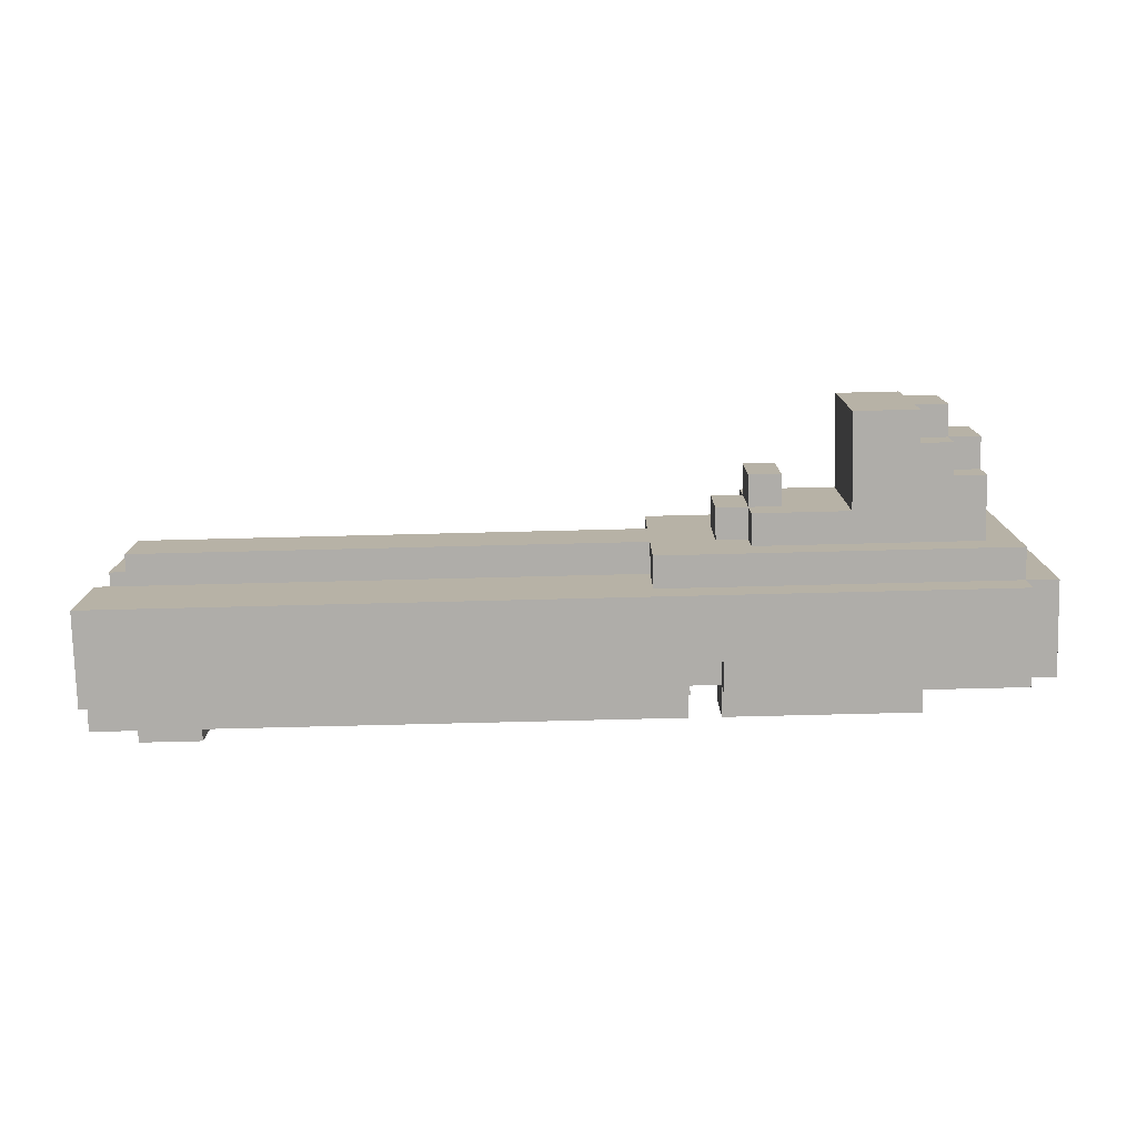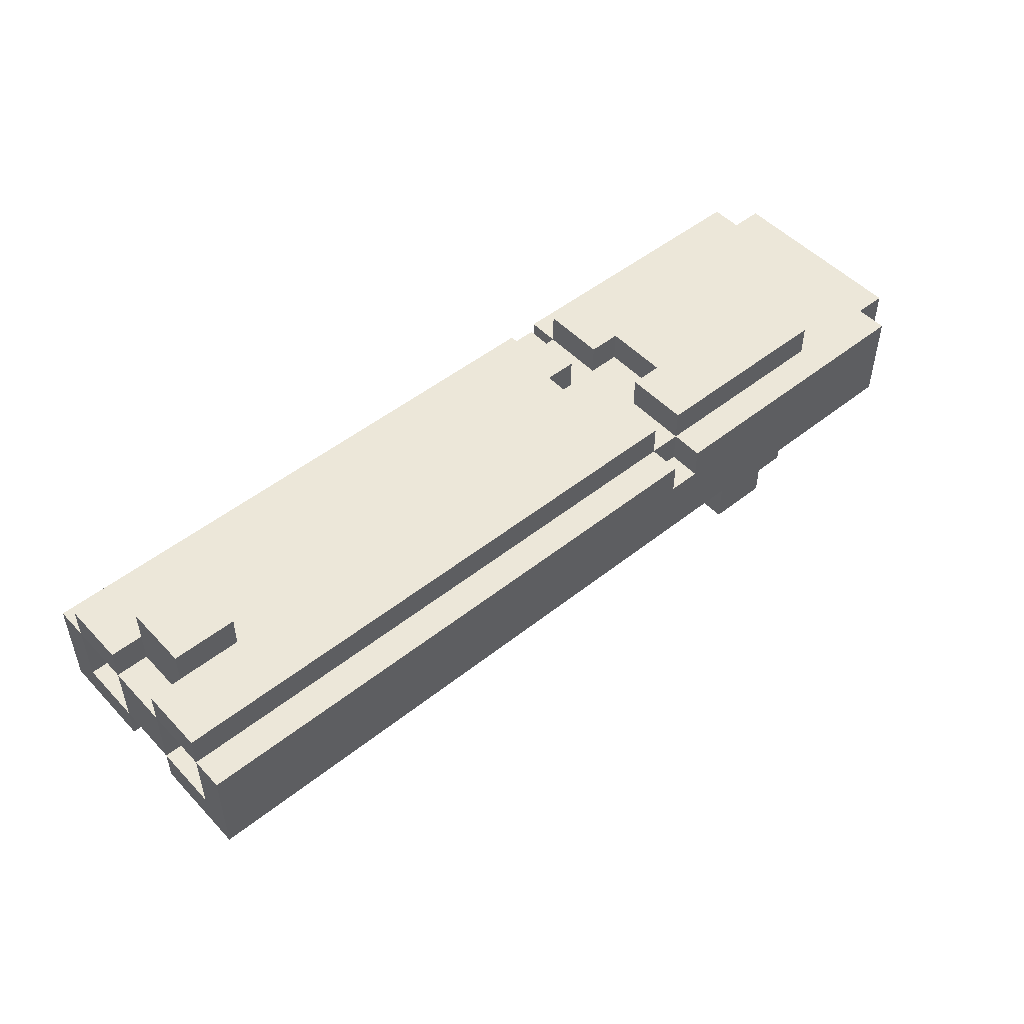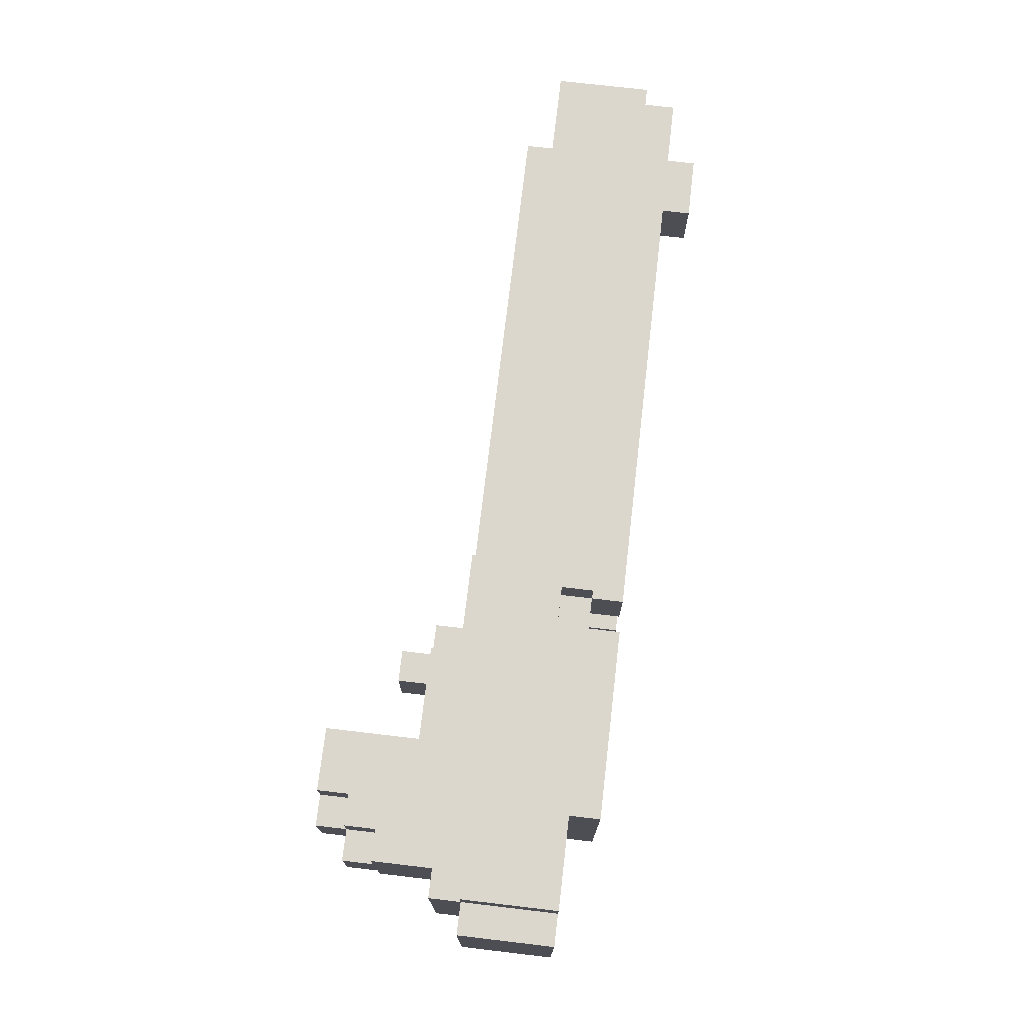
<metadata>
{"format":"obj","ext":"obj","renderer":"f3d","projection":"perspective","resolution":1024,"background":"white","views":[{"elev":-77.3,"azim":1.4,"up":"+Z"},{"elev":49.8,"azim":-41.2,"up":"+Y"},{"elev":73.0,"azim":96.7,"up":"+Z"}]}
</metadata>
<code>
o
v 0.2 2.5 -0.1
v 0.2 2.5 -0.4
v 0.2 2.5 -0.6
v 0.2 2.5 -0.9
v 0.2 2.6 -0.2
v 0.2 2.6 -0.4
v 0.2 2.6 -0.6
v 0.2 2.6 -0.8
v 0.2 2.8 -0.1
v 0.2 2.8 -0.2
v 0.2 2.8 -0.4
v 0.2 2.8 -0.6
v 0.2 2.8 -0.8
v 0.2 2.8 -0.9
v 0.2 2.9 -0.2
v 0.2 2.9 -0.4
v 0.2 2.9 -0.6
v 0.2 2.9 -0.8
v 0.3 2.4 -0.4
v 0.3 2.4 -0.6
v 0.3 2.5 -0.4
v 0.3 2.5 -0.6
v 0.3 2.6 -0.2
v 0.3 2.6 -0.4
v 0.3 2.6 -0.6
v 0.3 2.8 -0.2
v 0.3 2.8 -0.4
v 0.3 2.8 -0.6
v 0.3 2.9 -0.4
v 0.3 2.9 -0.6
v 0.3 3 -0.4
v 0.3 3 -0.6
v 0.4 2.6 -0.6
v 0.4 2.6 -0.8
v 0.4 2.8 -0.6
v 0.4 2.8 -0.8
v 1.9 2.4 -0.2
v 1.9 2.4 -0.4
v 1.9 2.4 -0.6
v 1.9 2.4 -0.8
v 1.9 2.5 -0.2
v 1.9 2.5 -0.4
v 1.9 2.5 -0.6
v 1.9 2.5 -0.8
v 2.1 2.3 -0.4
v 2.1 2.3 -0.6
v 2.1 2.4 -0.4
v 2.1 2.4 -0.6
v 2.1 2.7 -0.1
v 2.1 2.7 -0.2
v 2.1 2.7 -0.8
v 2.1 2.7 -0.9
v 2.1 2.8 -0.1
v 2.1 2.8 -0.2
v 2.1 2.8 -0.4
v 2.1 2.8 -0.6
v 2.1 2.8 -0.8
v 2.1 2.8 -0.9
v 2.1 2.9 -0.2
v 2.1 2.9 -0.4
v 2.1 2.9 -0.6
v 2.1 2.9 -0.8
v 2.2 2.2 -0.4
v 2.2 2.2 -0.6
v 2.2 2.3 -0.3
v 2.2 2.3 -0.4
v 2.2 2.3 -0.6
v 2.2 2.3 -0.7
v 2.2 2.4 -0.3
v 2.2 2.4 -0.4
v 2.2 2.4 -0.6
v 2.2 2.4 -0.7
v 2.2 2.8 -0.4
v 2.2 2.8 -0.6
v 2.2 2.9 -0.4
v 2.2 2.9 -0.6
v 2.5 2 -0.3
v 2.5 2 -0.7
v 2.5 2.3 -0.3
v 2.5 2.3 -0.7
v 0.5 2.9 -0.4
v 0.5 2.9 -0.6
v 0.5 3 -0.4
v 0.5 3 -0.6
v 1.9 2.8 -0.4
v 1.9 2.8 -0.6
v 1.9 2.9 -0.4
v 1.9 2.9 -0.6
v 2 2.7 -0.1
v 2 2.7 -0.2
v 2 2.7 -0.8
v 2 2.7 -0.9
v 2 2.8 -0.1
v 2 2.8 -0.2
v 2 2.8 -0.4
v 2 2.8 -0.6
v 2 2.8 -0.8
v 2 2.8 -0.9
v 2 2.9 -0.2
v 2 2.9 -0.4
v 2 2.9 -0.6
v 2 2.9 -0.8
v 2.3 2.2 -0.4
v 2.3 2.2 -0.6
v 2.3 2.3 -0.4
v 2.3 2.3 -0.6
v 2.7 2 -0.3
v 2.7 2 -0.4
v 2.7 2 -0.6
v 2.7 2 -0.7
v 2.7 2.1 -0.3
v 2.7 2.1 -0.4
v 2.7 2.1 -0.6
v 2.7 2.1 -0.7
v 2.7 2.8 -0.2
v 2.7 2.8 -0.3
v 2.7 2.8 -0.7
v 2.7 2.8 -0.8
v 2.7 2.9 -0.2
v 2.7 2.9 -0.8
v 2.8 2 -0.4
v 2.8 2 -0.6
v 2.8 2.1 -0.3
v 2.8 2.1 -0.4
v 2.8 2.1 -0.6
v 2.8 2.1 -0.7
v 2.8 2.2 -0.3
v 2.8 2.2 -0.4
v 2.8 2.2 -0.6
v 2.8 2.2 -0.7
v 2.9 2.1 -0.4
v 2.9 2.1 -0.6
v 2.9 2.2 -0.3
v 2.9 2.2 -0.4
v 2.9 2.2 -0.6
v 2.9 2.2 -0.7
v 2.9 2.4 -0.3
v 2.9 2.4 -0.7
v 3 2.4 -0.2
v 3 2.4 -0.8
v 3 2.5 -0.1
v 3 2.5 -0.2
v 3 2.5 -0.8
v 3 2.5 -0.9
v 3 2.8 -0.1
v 3 2.8 -0.2
v 3 2.8 -0.8
v 3 2.8 -0.9
v 3.1 2.5 -0.2
v 3.1 2.5 -0.8
v 3.1 2.8 -0.2
v 3.1 2.8 -0.8
v 0.2 2.5 -0.1
v 0.2 2.8 -0.1
v 2 2.7 -0.1
v 2 2.8 -0.1
v 2.1 2.7 -0.1
v 2.1 2.8 -0.1
v 2.9 2.5 -0.1
v 2.9 2.8 -0.1
v 3 2.5 -0.1
v 3 2.8 -0.1
v 0.2 2.8 -0.2
v 0.2 2.9 -0.2
v 1.9 2.4 -0.2
v 1.9 2.5 -0.2
v 2 2.7 -0.2
v 2 2.8 -0.2
v 2 2.9 -0.2
v 2.1 2.7 -0.2
v 2.1 2.8 -0.2
v 2.1 2.9 -0.2
v 2.7 2.8 -0.2
v 2.7 2.9 -0.2
v 2.9 2.5 -0.2
v 3 2.4 -0.2
v 3 2.5 -0.2
v 3 2.8 -0.2
v 3.1 2.5 -0.2
v 3.1 2.8 -0.2
v 2.2 2.3 -0.3
v 2.2 2.4 -0.3
v 2.5 2 -0.3
v 2.5 2.3 -0.3
v 2.7 2 -0.3
v 2.7 2.1 -0.3
v 2.8 2.1 -0.3
v 2.8 2.2 -0.3
v 2.9 2.2 -0.3
v 2.9 2.4 -0.3
v 0.2 2.6 -0.4
v 0.2 2.8 -0.4
v 0.3 2.4 -0.4
v 0.3 2.5 -0.4
v 0.3 2.6 -0.4
v 0.3 2.8 -0.4
v 0.3 2.9 -0.4
v 0.3 3 -0.4
v 0.5 2.9 -0.4
v 0.5 3 -0.4
v 1.9 2.4 -0.4
v 1.9 2.5 -0.4
v 2.1 2.3 -0.4
v 2.1 2.4 -0.4
v 2.2 2.2 -0.4
v 2.2 2.3 -0.4
v 2.2 2.4 -0.4
v 2.3 2.2 -0.4
v 2.3 2.3 -0.4
v 2.7 2 -0.4
v 2.7 2.1 -0.4
v 2.8 2 -0.4
v 2.8 2.1 -0.4
v 2.8 2.2 -0.4
v 2.9 2.1 -0.4
v 2.9 2.2 -0.4
v 0.2 2.5 -0.6
v 0.2 2.6 -0.6
v 0.2 2.8 -0.6
v 0.2 2.9 -0.6
v 0.3 2.5 -0.6
v 0.3 2.6 -0.6
v 0.3 2.8 -0.6
v 0.3 2.9 -0.6
v 1.9 2.8 -0.6
v 1.9 2.9 -0.6
v 2 2.8 -0.6
v 2 2.9 -0.6
v 2.1 2.8 -0.6
v 2.1 2.9 -0.6
v 2.2 2.8 -0.6
v 2.2 2.9 -0.6
v 0.2 2.6 -0.8
v 0.2 2.8 -0.8
v 0.4 2.6 -0.8
v 0.4 2.8 -0.8
v 0.2 2.6 -0.2
v 0.2 2.8 -0.2
v 0.3 2.6 -0.2
v 0.3 2.8 -0.2
v 0.2 2.5 -0.4
v 0.2 2.6 -0.4
v 0.2 2.8 -0.4
v 0.2 2.9 -0.4
v 0.3 2.5 -0.4
v 0.3 2.6 -0.4
v 0.3 2.8 -0.4
v 0.3 2.9 -0.4
v 1.9 2.8 -0.4
v 1.9 2.9 -0.4
v 2 2.8 -0.4
v 2 2.9 -0.4
v 2.1 2.8 -0.4
v 2.1 2.9 -0.4
v 2.2 2.8 -0.4
v 2.2 2.9 -0.4
v 0.2 2.6 -0.6
v 0.2 2.8 -0.6
v 0.3 2.4 -0.6
v 0.3 2.5 -0.6
v 0.3 2.9 -0.6
v 0.3 3 -0.6
v 0.4 2.6 -0.6
v 0.4 2.8 -0.6
v 0.5 2.9 -0.6
v 0.5 3 -0.6
v 1.9 2.4 -0.6
v 1.9 2.5 -0.6
v 2.1 2.3 -0.6
v 2.1 2.4 -0.6
v 2.2 2.2 -0.6
v 2.2 2.3 -0.6
v 2.2 2.4 -0.6
v 2.3 2.2 -0.6
v 2.3 2.3 -0.6
v 2.7 2 -0.6
v 2.7 2.1 -0.6
v 2.8 2 -0.6
v 2.8 2.1 -0.6
v 2.8 2.2 -0.6
v 2.9 2.1 -0.6
v 2.9 2.2 -0.6
v 2.2 2.3 -0.7
v 2.2 2.4 -0.7
v 2.5 2 -0.7
v 2.5 2.3 -0.7
v 2.7 2 -0.7
v 2.7 2.1 -0.7
v 2.8 2.1 -0.7
v 2.8 2.2 -0.7
v 2.9 2.2 -0.7
v 2.9 2.4 -0.7
v 0.2 2.8 -0.8
v 0.2 2.9 -0.8
v 1.9 2.4 -0.8
v 1.9 2.5 -0.8
v 2 2.7 -0.8
v 2 2.8 -0.8
v 2 2.9 -0.8
v 2.1 2.7 -0.8
v 2.1 2.8 -0.8
v 2.1 2.9 -0.8
v 2.7 2.8 -0.8
v 2.7 2.9 -0.8
v 2.9 2.5 -0.8
v 3 2.4 -0.8
v 3 2.5 -0.8
v 3 2.8 -0.8
v 3.1 2.5 -0.8
v 3.1 2.8 -0.8
v 0.2 2.5 -0.9
v 0.2 2.8 -0.9
v 2 2.7 -0.9
v 2 2.8 -0.9
v 2.1 2.7 -0.9
v 2.1 2.8 -0.9
v 2.9 2.5 -0.9
v 2.9 2.8 -0.9
v 3 2.5 -0.9
v 3 2.8 -0.9
v 2.5 2 -0.3
v 2.7 2 -0.3
v 2.7 2 -0.4
v 2.8 2 -0.4
v 2.7 2 -0.6
v 2.8 2 -0.6
v 2.5 2 -0.7
v 2.7 2 -0.7
v 2.7 2.1 -0.3
v 2.8 2.1 -0.3
v 2.7 2.1 -0.4
v 2.8 2.1 -0.4
v 2.9 2.1 -0.4
v 2.7 2.1 -0.6
v 2.8 2.1 -0.6
v 2.9 2.1 -0.6
v 2.7 2.1 -0.7
v 2.8 2.1 -0.7
v 2.8 2.2 -0.3
v 2.9 2.2 -0.3
v 2.2 2.2 -0.4
v 2.3 2.2 -0.4
v 2.8 2.2 -0.4
v 2.9 2.2 -0.4
v 2.2 2.2 -0.6
v 2.3 2.2 -0.6
v 2.8 2.2 -0.6
v 2.9 2.2 -0.6
v 2.8 2.2 -0.7
v 2.9 2.2 -0.7
v 2.2 2.3 -0.3
v 2.5 2.3 -0.3
v 2.1 2.3 -0.4
v 2.2 2.3 -0.4
v 2.3 2.3 -0.4
v 2.1 2.3 -0.6
v 2.2 2.3 -0.6
v 2.3 2.3 -0.6
v 2.2 2.3 -0.7
v 2.5 2.3 -0.7
v 1.9 2.4 -0.2
v 3 2.4 -0.2
v 2.2 2.4 -0.3
v 2.9 2.4 -0.3
v 0.3 2.4 -0.4
v 1.9 2.4 -0.4
v 2.1 2.4 -0.4
v 2.2 2.4 -0.4
v 0.3 2.4 -0.6
v 1.9 2.4 -0.6
v 2.1 2.4 -0.6
v 2.2 2.4 -0.6
v 2.2 2.4 -0.7
v 2.9 2.4 -0.7
v 1.9 2.4 -0.8
v 3 2.4 -0.8
v 0.2 2.5 -0.1
v 2.9 2.5 -0.1
v 3 2.5 -0.1
v 1.9 2.5 -0.2
v 2.9 2.5 -0.2
v 3 2.5 -0.2
v 3.1 2.5 -0.2
v 0.2 2.5 -0.4
v 0.3 2.5 -0.4
v 1.9 2.5 -0.4
v 0.2 2.5 -0.6
v 0.3 2.5 -0.6
v 1.9 2.5 -0.6
v 1.9 2.5 -0.8
v 2.9 2.5 -0.8
v 3 2.5 -0.8
v 3.1 2.5 -0.8
v 0.2 2.5 -0.9
v 2.9 2.5 -0.9
v 3 2.5 -0.9
v 0.2 2.6 -0.4
v 0.3 2.6 -0.4
v 0.2 2.6 -0.6
v 0.3 2.6 -0.6
v 0.2 2.8 -0.2
v 0.3 2.8 -0.2
v 0.2 2.8 -0.4
v 0.3 2.8 -0.4
v 0.2 2.8 -0.6
v 0.4 2.8 -0.6
v 0.2 2.8 -0.8
v 0.4 2.8 -0.8
v 0.2 2.6 -0.2
v 0.3 2.6 -0.2
v 0.2 2.6 -0.4
v 0.3 2.6 -0.4
v 0.2 2.6 -0.6
v 0.4 2.6 -0.6
v 0.2 2.6 -0.8
v 0.4 2.6 -0.8
v 2 2.7 -0.1
v 2.1 2.7 -0.1
v 2 2.7 -0.2
v 2.1 2.7 -0.2
v 2 2.7 -0.8
v 2.1 2.7 -0.8
v 2 2.7 -0.9
v 2.1 2.7 -0.9
v 0.2 2.8 -0.1
v 2 2.8 -0.1
v 2.1 2.8 -0.1
v 2.9 2.8 -0.1
v 3 2.8 -0.1
v 0.2 2.8 -0.2
v 2 2.8 -0.2
v 2.1 2.8 -0.2
v 2.7 2.8 -0.2
v 2.9 2.8 -0.2
v 3 2.8 -0.2
v 3.1 2.8 -0.2
v 2.7 2.8 -0.3
v 2.9 2.8 -0.3
v 0.2 2.8 -0.4
v 0.3 2.8 -0.4
v 1.9 2.8 -0.4
v 2 2.8 -0.4
v 2.1 2.8 -0.4
v 2.2 2.8 -0.4
v 0.2 2.8 -0.6
v 0.3 2.8 -0.6
v 1.9 2.8 -0.6
v 2 2.8 -0.6
v 2.1 2.8 -0.6
v 2.2 2.8 -0.6
v 2.7 2.8 -0.7
v 2.9 2.8 -0.7
v 0.2 2.8 -0.8
v 2 2.8 -0.8
v 2.1 2.8 -0.8
v 2.7 2.8 -0.8
v 2.9 2.8 -0.8
v 3 2.8 -0.8
v 3.1 2.8 -0.8
v 0.2 2.8 -0.9
v 2 2.8 -0.9
v 2.1 2.8 -0.9
v 2.9 2.8 -0.9
v 3 2.8 -0.9
v 0.2 2.9 -0.2
v 2 2.9 -0.2
v 2.1 2.9 -0.2
v 2.7 2.9 -0.2
v 0.2 2.9 -0.4
v 0.3 2.9 -0.4
v 0.5 2.9 -0.4
v 1.9 2.9 -0.4
v 2 2.9 -0.4
v 2.1 2.9 -0.4
v 2.2 2.9 -0.4
v 0.2 2.9 -0.6
v 0.3 2.9 -0.6
v 0.5 2.9 -0.6
v 1.9 2.9 -0.6
v 2 2.9 -0.6
v 2.1 2.9 -0.6
v 2.2 2.9 -0.6
v 0.2 2.9 -0.8
v 2 2.9 -0.8
v 2.1 2.9 -0.8
v 2.7 2.9 -0.8
v 0.3 3 -0.4
v 0.5 3 -0.4
v 0.3 3 -0.6
v 0.5 3 -0.6
f 5 2 1
f 6 2 5
f 7 4 3
f 8 4 7
f 9 5 1
f 10 5 9
f 11 7 6
f 12 7 11
f 13 4 8
f 14 4 13
f 15 11 10
f 16 11 15
f 17 13 12
f 18 13 17
f 21 20 19
f 22 20 21
f 24 22 21
f 25 22 24
f 26 24 23
f 27 24 26
f 29 28 27
f 30 28 29
f 31 30 29
f 32 30 31
f 35 34 33
f 36 34 35
f 41 38 37
f 42 38 41
f 43 40 39
f 44 40 43
f 47 46 45
f 48 46 47
f 53 50 49
f 54 50 53
f 57 52 51
f 58 52 57
f 59 55 54
f 60 55 59
f 61 57 56
f 62 57 61
f 66 64 63
f 67 64 66
f 69 66 65
f 70 66 69
f 71 68 67
f 72 68 71
f 75 74 73
f 76 74 75
f 79 78 77
f 80 78 79
f 81 82 83
f 83 82 84
f 85 86 87
f 87 86 88
f 89 90 93
f 93 90 94
f 91 92 97
f 97 92 98
f 94 95 99
f 99 95 100
f 96 97 101
f 101 97 102
f 103 104 105
f 105 104 106
f 107 108 111
f 111 108 112
f 109 110 113
f 113 110 114
f 116 117 119
f 117 118 119
f 115 116 119
f 119 118 120
f 121 122 124
f 124 122 125
f 123 124 127
f 127 124 128
f 125 126 129
f 129 126 130
f 131 132 134
f 134 132 135
f 133 134 137
f 135 136 137
f 134 135 137
f 137 136 138
f 139 140 142
f 142 140 143
f 141 142 145
f 145 142 146
f 143 144 147
f 147 144 148
f 149 150 151
f 151 150 152
f 155 154 153
f 156 154 155
f 157 155 153
f 159 157 153
f 159 158 157
f 160 158 159
f 161 160 159
f 162 160 161
f 168 164 163
f 169 164 168
f 170 168 167
f 171 168 170
f 173 172 171
f 174 172 173
f 175 166 165
f 176 175 165
f 177 175 176
f 179 178 177
f 180 178 179
f 184 182 181
f 185 184 183
f 186 184 185
f 187 184 186
f 188 184 187
f 189 184 188
f 190 182 184
f 190 184 189
f 195 192 191
f 196 192 195
f 199 198 197
f 200 198 199
f 201 194 193
f 202 194 201
f 206 204 203
f 207 204 206
f 208 206 205
f 209 206 208
f 212 211 210
f 213 211 212
f 215 214 213
f 216 214 215
f 221 218 217
f 222 218 221
f 223 220 219
f 224 220 223
f 227 226 225
f 228 226 227
f 231 230 229
f 232 230 231
f 235 234 233
f 236 234 235
f 237 238 239
f 239 238 240
f 241 242 245
f 245 242 246
f 243 244 247
f 247 244 248
f 249 250 251
f 251 250 252
f 253 254 255
f 255 254 256
f 257 258 263
f 263 258 264
f 261 262 265
f 265 262 266
f 259 260 267
f 267 260 268
f 269 270 272
f 272 270 273
f 271 272 274
f 274 272 275
f 276 277 278
f 278 277 279
f 279 280 281
f 281 280 282
f 283 284 286
f 285 286 287
f 287 286 288
f 288 286 289
f 289 286 290
f 290 286 291
f 286 284 292
f 291 286 292
f 293 294 298
f 298 294 299
f 297 298 300
f 300 298 301
f 301 302 303
f 303 302 304
f 295 296 305
f 295 305 306
f 306 305 307
f 307 308 309
f 309 308 310
f 311 312 313
f 313 312 314
f 311 313 315
f 311 315 317
f 315 316 317
f 317 316 318
f 317 318 319
f 319 318 320
f 323 322 321
f 325 323 321
f 325 324 323
f 326 324 325
f 327 325 321
f 328 325 327
f 331 330 329
f 332 330 331
f 335 333 332
f 336 333 335
f 337 335 334
f 338 335 337
f 343 340 339
f 344 340 343
f 345 342 341
f 346 342 345
f 349 348 347
f 350 348 349
f 354 352 351
f 355 352 354
f 356 354 353
f 357 354 356
f 358 352 355
f 359 358 357
f 360 352 358
f 360 358 359
f 363 362 361
f 364 362 363
f 366 363 361
f 367 363 366
f 368 363 367
f 369 366 365
f 369 367 366
f 370 367 369
f 371 367 370
f 373 372 371
f 373 371 370
f 374 362 364
f 375 373 370
f 375 374 373
f 376 362 374
f 376 374 375
f 380 378 377
f 381 379 378
f 381 378 380
f 382 379 381
f 384 380 377
f 385 380 384
f 386 380 385
f 390 388 387
f 390 389 388
f 392 383 382
f 393 383 392
f 394 391 390
f 394 390 387
f 395 392 391
f 395 391 394
f 396 392 395
f 399 398 397
f 400 398 399
f 403 402 401
f 404 402 403
f 407 406 405
f 408 406 407
f 409 410 411
f 411 410 412
f 413 414 415
f 415 414 416
f 417 418 419
f 419 418 420
f 421 422 423
f 423 422 424
f 425 426 430
f 430 426 431
f 427 428 432
f 432 428 433
f 428 429 434
f 433 428 434
f 434 429 435
f 433 434 437
f 435 436 438
f 437 434 438
f 434 435 438
f 431 432 442
f 442 432 443
f 439 440 445
f 445 440 446
f 443 444 447
f 441 442 447
f 442 443 447
f 447 444 448
f 448 444 449
f 449 444 450
f 437 438 451
f 438 436 452
f 451 438 452
f 448 449 454
f 454 449 455
f 451 452 456
f 452 436 457
f 456 452 457
f 457 436 458
f 458 436 459
f 453 454 460
f 460 454 461
f 455 456 462
f 456 457 462
f 457 458 463
f 462 457 463
f 463 458 464
f 465 466 469
f 469 466 470
f 470 466 471
f 471 466 472
f 472 466 473
f 467 468 474
f 474 468 475
f 471 472 478
f 478 472 479
f 475 468 482
f 479 480 483
f 476 477 483
f 477 478 483
f 478 479 483
f 483 480 484
f 481 482 485
f 482 468 486
f 485 482 486
f 487 488 489
f 489 488 490

</code>
